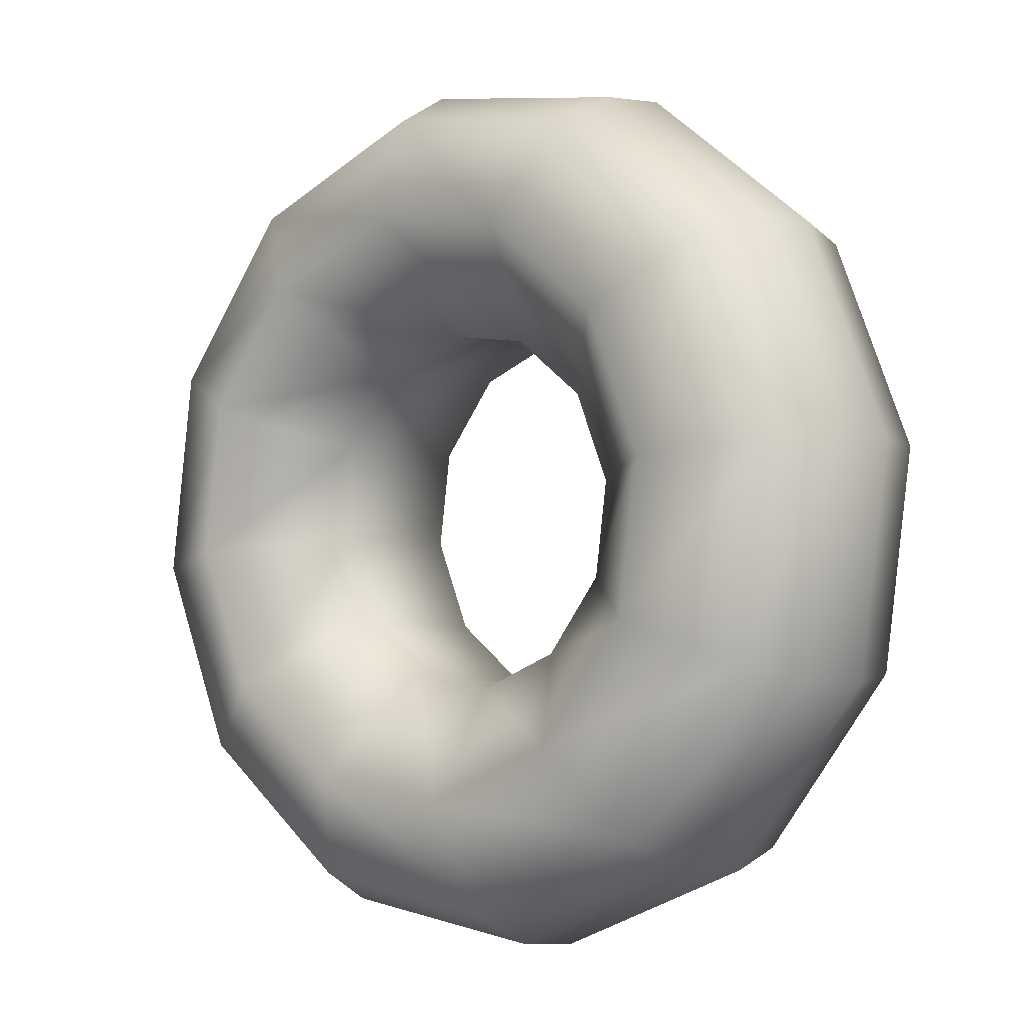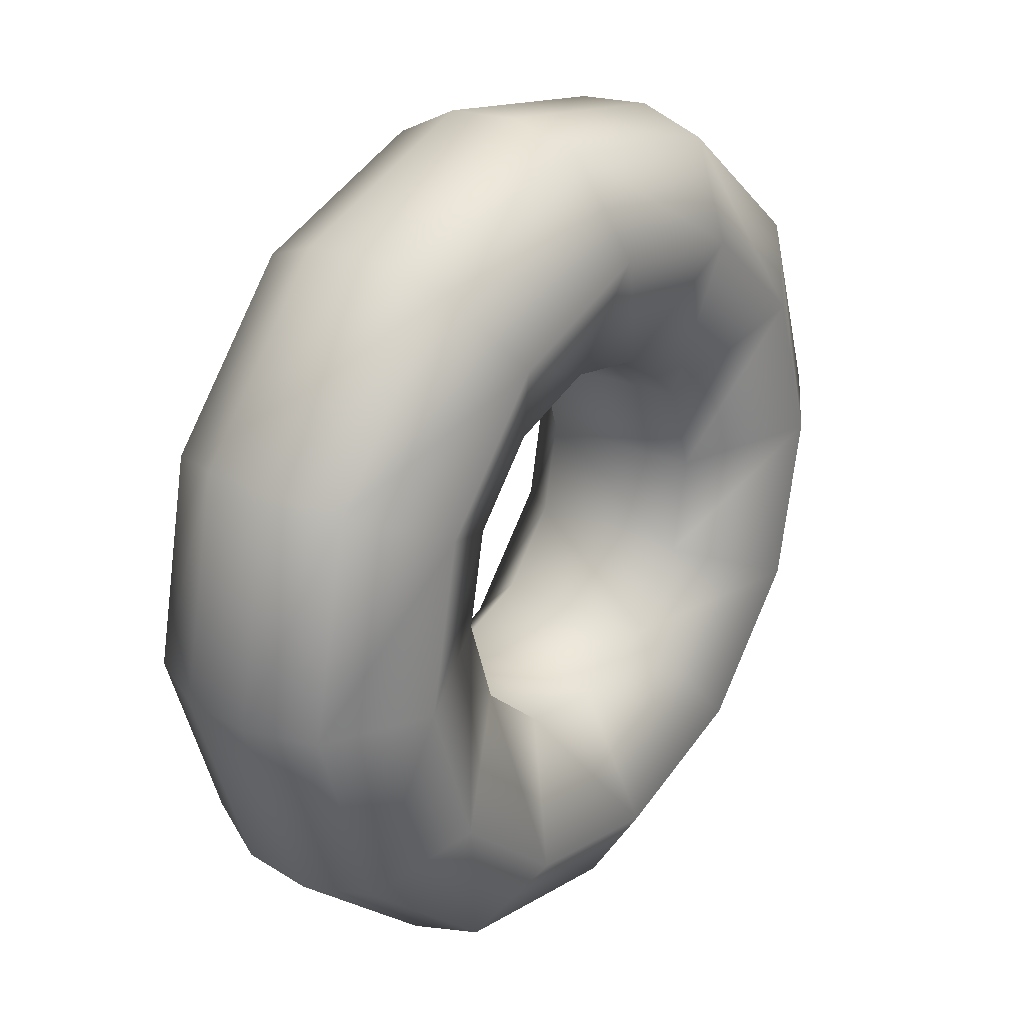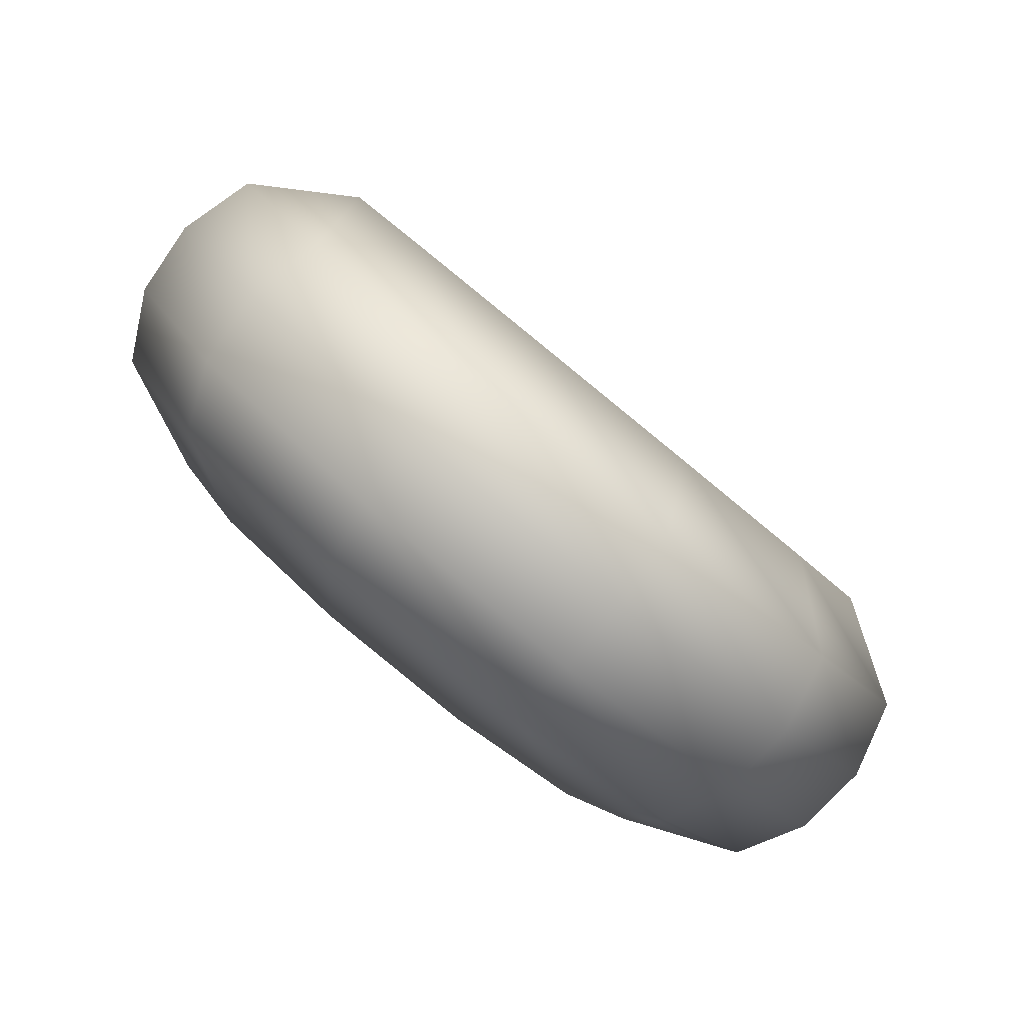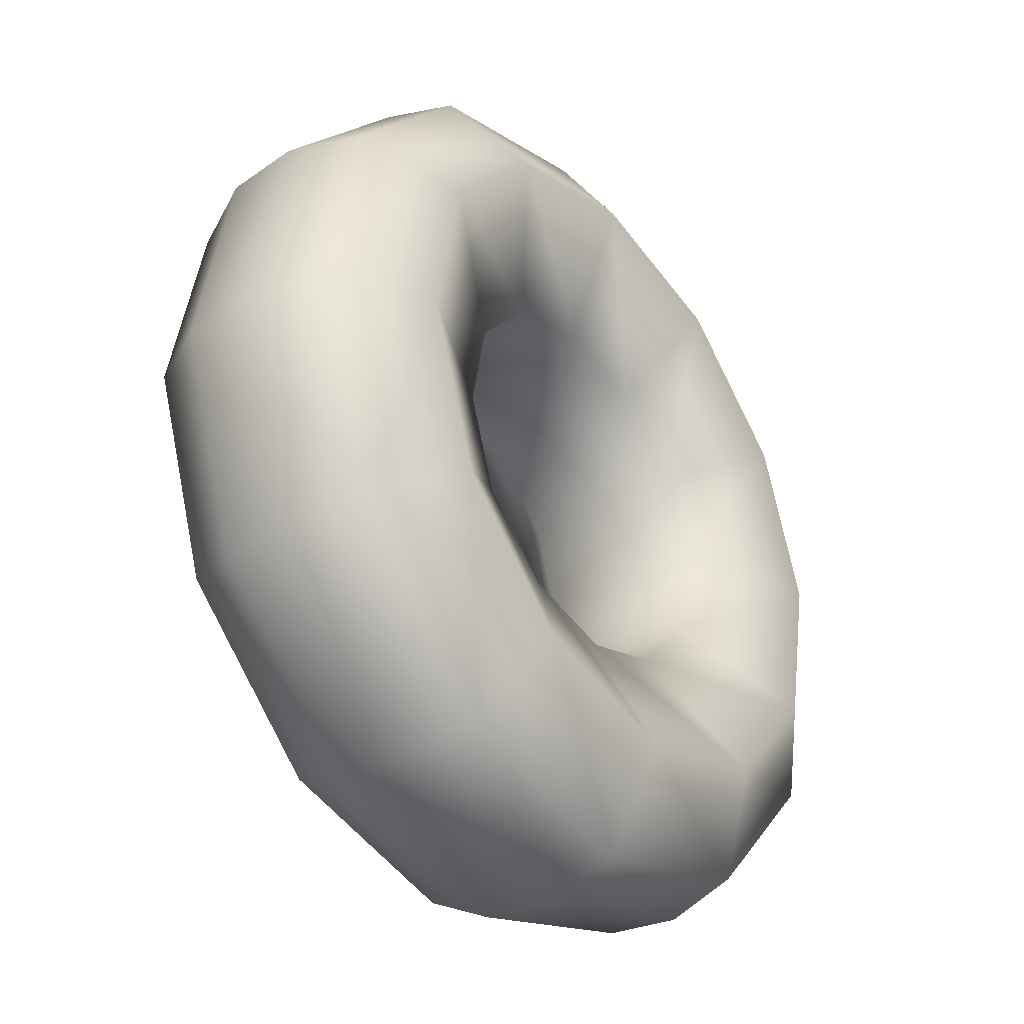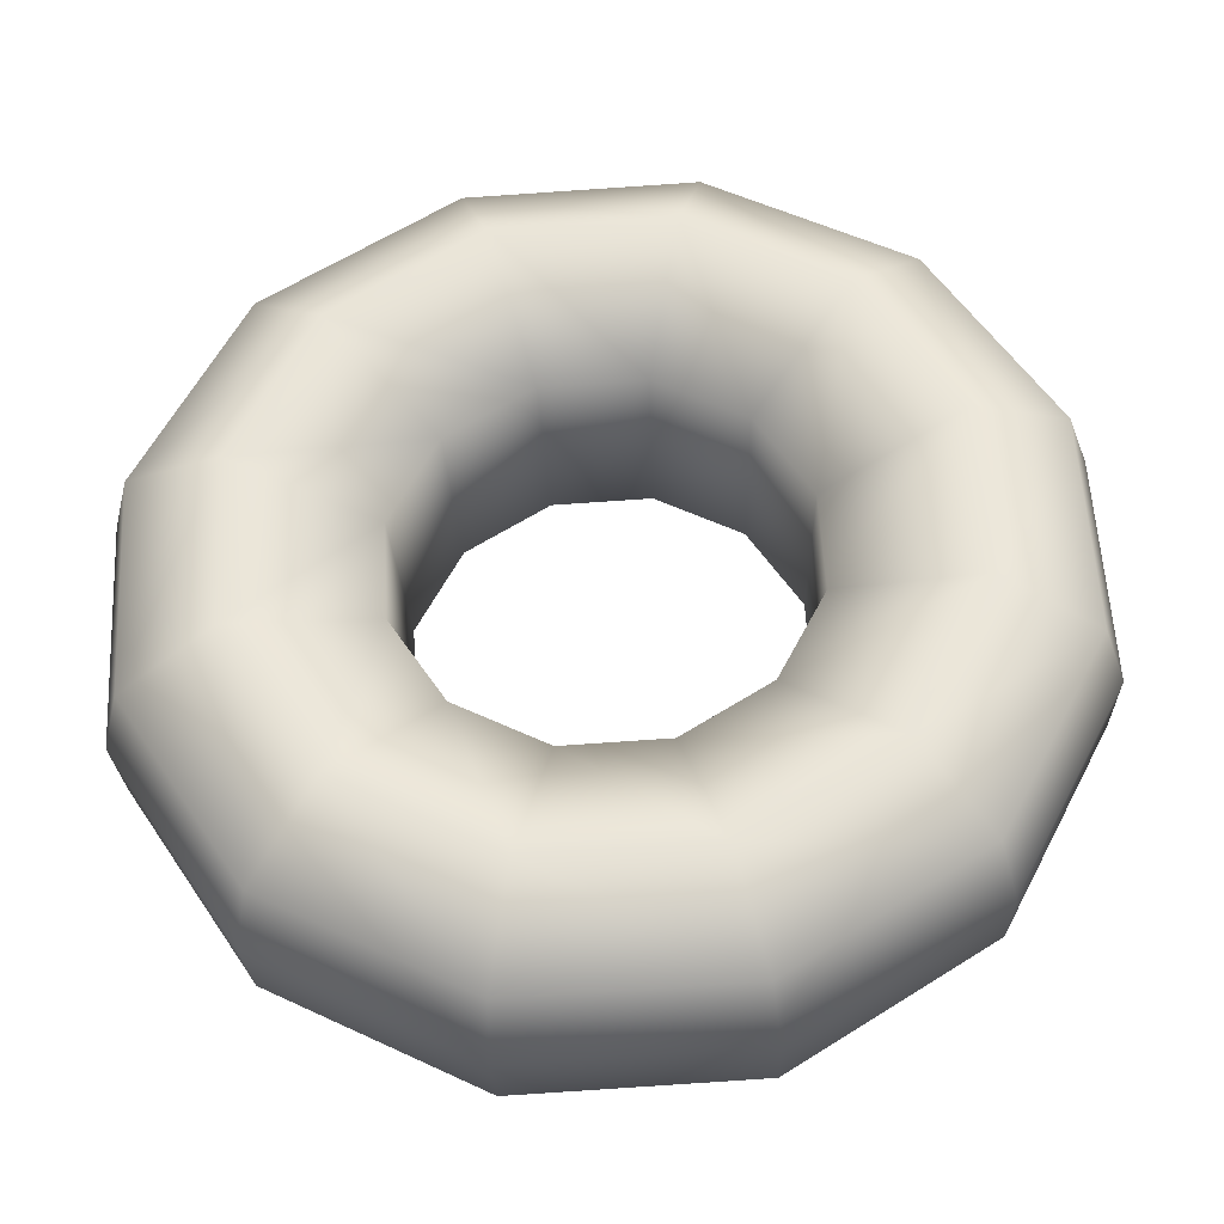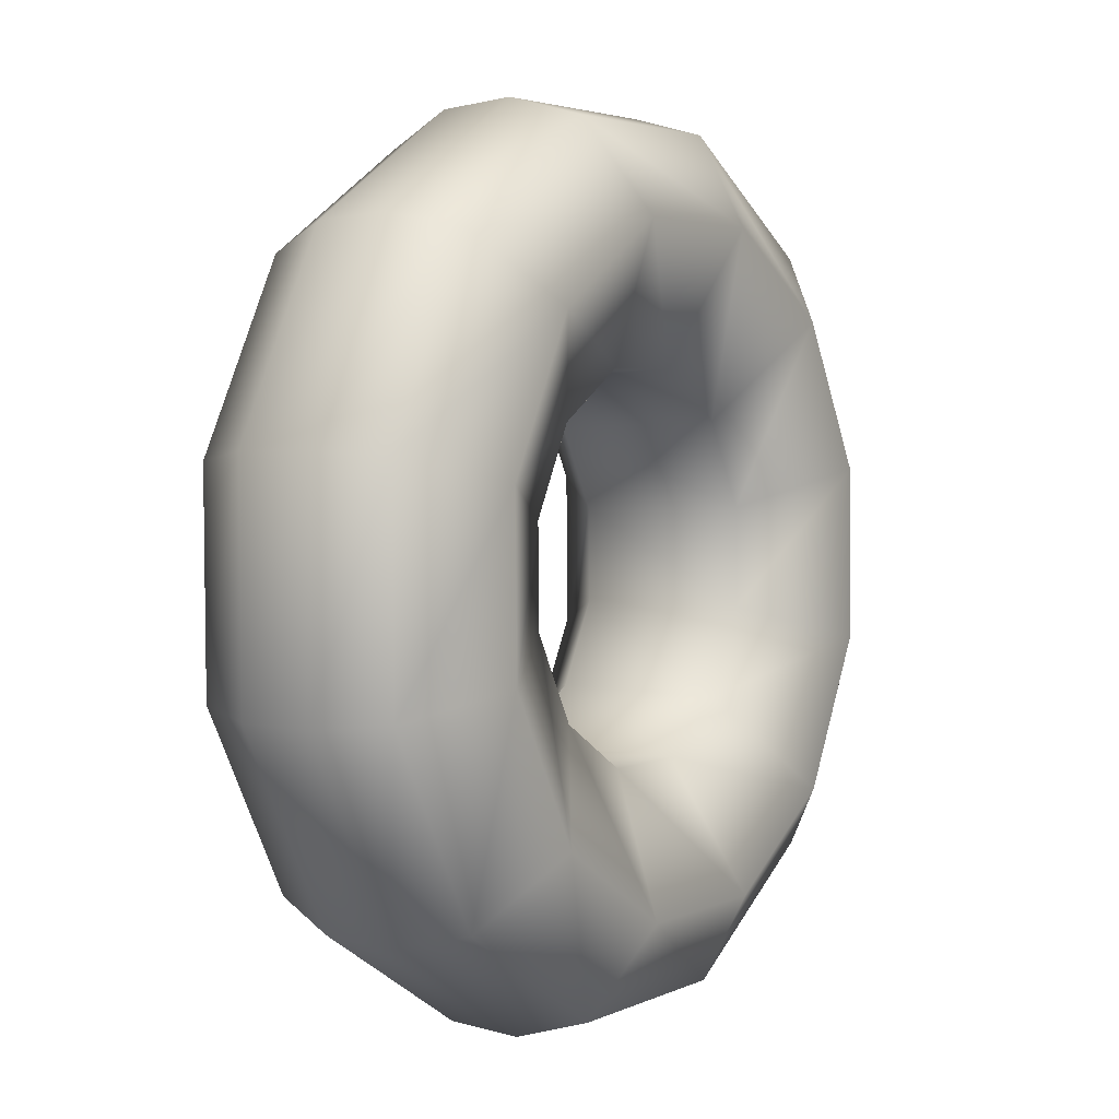
<metadata>
{"format":"obj","ext":"obj","renderer":"f3d","projection":"perspective","resolution":1024,"background":"white","views":[{"elev":-40.2,"azim":75.0,"up":"+Z"},{"elev":78.3,"azim":142.6,"up":"+Z"},{"elev":-49.9,"azim":162.2,"up":"+Z"},{"elev":13.7,"azim":142.0,"up":"+Z"},{"elev":-6.6,"azim":-149.9,"up":"+Z"},{"elev":62.9,"azim":134.2,"up":"+Z"}]}
</metadata>
<code>
v 0.1531 0.6145 0.05162
v 0.2154 0.4734 -0.02954
v 0.1325 0.5554 0.1353
v 0.1881 0.5102 -0.1177
v 0.1244 0.6532 -0.04108
v 0.1212 0.5179 -0.1908
v 0.05408 0.6612 -0.118
v 0.03264 0.4942 -0.2293
v -0.039 0.6364 -0.1584
v -0.05386 0.4456 -0.2229
v -0.1299 0.5853 -0.1516
v -0.1151 0.3851 -0.1732
v -0.1943 0.5217 -0.09936
v -0.1347 0.3289 -0.09357
v -0.2149 0.4626 -0.01568
v -0.1073 0.292 -0.005375
v -0.1862 0.4238 0.07702
v -0.04047 0.2844 0.06775
v -0.1158 0.4158 0.1539
v 0.0481 0.308 0.1062
v -0.02276 0.4407 0.1943
v 0.1346 0.3566 0.09975
v 0.06816 0.4917 0.1876
v 0.1958 0.4171 0.05008
v 0.331 0.3499 0.07394
v 0.3626 0.4406 -0.05448
v 0.3186 0.5001 -0.1967
v 0.2107 0.5124 -0.3147
v 0.06784 0.4743 -0.3768
v -0.07167 0.3959 -0.3663
v -0.1705 0.2983 -0.2862
v -0.202 0.2076 -0.1578
v -0.158 0.1481 -0.01552
v -0.05008 0.1358 0.1025
v 0.09276 0.1739 0.1645
v 0.2323 0.2523 0.1541
v 0.4035 0.4005 0.1649
v 0.4469 0.5251 -0.01151
v 0.3864 0.6068 -0.2069
v 0.2382 0.6237 -0.3689
v 0.04196 0.5713 -0.4542
v -0.1496 0.4636 -0.4399
v -0.2853 0.3295 -0.3298
v -0.3287 0.205 -0.1534
v -0.2682 0.1233 0.04201
v -0.12 0.1064 0.204
v 0.07621 0.1587 0.2893
v 0.2678 0.2664 0.275
v 0.4054 0.4575 0.2175
v 0.4525 0.5928 0.02583
v 0.3868 0.6816 -0.1865
v 0.2257 0.7 -0.3625
v 0.0125 0.6431 -0.4552
v -0.1957 0.5261 -0.4396
v -0.3431 0.3804 -0.32
v -0.3903 0.245 -0.1283
v -0.3245 0.1563 0.084
v -0.1635 0.1379 0.2601
v 0.04972 0.1948 0.3527
v 0.258 0.3118 0.3371
v -0.3614 0.2126 0.1211
v -0.1978 0.1939 0.2999
v 0.01869 0.2517 0.394
v 0.2301 0.3706 0.3782
v 0.3799 0.5185 0.2567
v 0.4278 0.656 0.06201
v 0.361 0.7461 -0.1536
v 0.1974 0.7648 -0.3324
v -0.01913 0.707 -0.4265
v -0.2306 0.5882 -0.4107
v -0.3803 0.4402 -0.2892
v -0.4282 0.3028 -0.09455
v 0.3305 0.5775 0.2791
v 0.3762 0.7085 0.09353
v 0.1878 0.4365 0.3949
v -0.01372 0.3232 0.4099
v -0.2201 0.2681 0.3203
v -0.376 0.2859 0.1498
v -0.4396 0.3718 -0.05567
v -0.394 0.5029 -0.2412
v -0.2513 0.6439 -0.357
v -0.04975 0.7571 -0.3721
v 0.1566 0.8122 -0.2824
v 0.3125 0.7944 -0.112
v -0.2201 0.2681 0.3203
v -0.3242 0.3926 0.149
v -0.376 0.2859 0.1498
v -0.2033 0.3788 0.2811
v -0.01372 0.3232 0.4099
v -0.04342 0.4215 0.3506
v 0.1878 0.4365 0.3949
v 0.1128 0.5092 0.3389
v 0.3305 0.5775 0.2791
v 0.2234 0.6185 0.2491
v 0.3762 0.7085 0.09353
v 0.2587 0.7201 0.1054
v 0.3125 0.7944 -0.112
v 0.2094 0.7867 -0.05392
v 0.1566 0.8122 -0.2824
v 0.2094 0.7867 -0.05392
v 0.3125 0.7944 -0.112
v 0.08859 0.8004 -0.186
v -0.04975 0.7571 -0.3721
v -0.07133 0.7578 -0.2555
v -0.2513 0.6439 -0.357
v -0.2275 0.67 -0.2438
v -0.394 0.5029 -0.2412
v -0.3381 0.5607 -0.1541
v -0.4396 0.3718 -0.05567
v -0.3735 0.4591 -0.01029
v -0.376 0.2859 0.1498
v -0.3242 0.3926 0.149
v -0.1862 0.4238 0.07702
v -0.1158 0.4158 0.1539
v -0.02276 0.4407 0.1943
v 0.06816 0.4917 0.1876
v 0.1325 0.5554 0.1353
v 0.1531 0.6145 0.05162
v 0.1244 0.6532 -0.04108
v -0.2149 0.4626 -0.01568
v -0.1862 0.4238 0.07702
v -0.1943 0.5217 -0.09936
v -0.1299 0.5853 -0.1516
v -0.039 0.6364 -0.1584
v 0.05408 0.6612 -0.118
v 0.1244 0.6532 -0.04108
g polygon0
f 1 2 3
f 1 4 2
f 5 4 1
f 5 6 4
f 7 6 5
f 7 8 6
f 9 8 7
f 9 10 8
f 11 10 9
f 11 12 10
f 13 12 11
f 13 14 12
f 15 14 13
f 15 16 14
f 17 16 15
f 17 18 16
f 19 18 17
f 19 20 18
f 21 20 19
f 21 22 20
f 23 22 21
f 23 24 22
f 3 24 23
f 3 2 24
f 2 25 24
f 2 26 25
f 4 26 2
f 4 27 26
f 6 27 4
f 6 28 27
f 8 28 6
f 8 29 28
f 10 29 8
f 10 30 29
f 12 30 10
f 12 31 30
f 14 31 12
f 14 32 31
f 16 32 14
f 16 33 32
f 18 33 16
f 18 34 33
f 20 34 18
f 20 35 34
f 22 35 20
f 22 36 35
f 24 36 22
f 24 25 36
f 26 37 25
f 26 38 37
f 27 38 26
f 27 39 38
f 28 39 27
f 28 40 39
f 29 40 28
f 29 41 40
f 30 41 29
f 30 42 41
f 31 42 30
f 31 43 42
f 32 43 31
f 32 44 43
f 33 44 32
f 33 45 44
f 34 45 33
f 34 46 45
f 35 46 34
f 35 47 46
f 36 47 35
f 36 48 47
f 25 48 36
f 25 37 48
f 38 49 37
f 38 50 49
f 39 50 38
f 39 51 50
f 40 51 39
f 40 52 51
f 41 52 40
f 41 53 52
f 42 53 41
f 42 54 53
f 43 54 42
f 43 55 54
f 44 55 43
f 44 56 55
f 45 56 44
f 45 57 56
f 46 57 45
f 46 58 57
f 47 58 46
f 47 59 58
f 48 59 47
f 48 60 59
f 37 60 48
f 37 49 60
f 58 61 57
f 58 62 61
f 59 62 58
f 59 63 62
f 60 63 59
f 60 64 63
f 49 64 60
f 49 65 64
f 50 65 49
f 50 66 65
f 51 66 50
f 51 67 66
f 52 67 51
f 52 68 67
f 53 68 52
f 53 69 68
f 54 69 53
f 54 70 69
f 55 70 54
f 55 71 70
f 56 71 55
f 56 72 71
f 57 72 56
f 57 61 72
f 73 66 74
f 73 65 66
f 75 65 73
f 75 64 65
f 76 64 75
f 76 63 64
f 77 63 76
f 77 62 63
f 78 62 77
f 78 61 62
f 79 61 78
f 79 72 61
f 80 72 79
f 80 71 72
f 81 71 80
f 81 70 71
f 82 70 81
f 82 69 70
f 83 69 82
f 83 68 69
f 84 68 83
f 84 67 68
f 74 67 84
f 74 66 67
f 85 86 87
f 85 88 86
f 89 88 85
f 89 90 88
f 91 90 89
f 91 92 90
f 93 92 91
f 93 94 92
f 95 94 93
f 95 96 94
f 97 96 95
f 97 98 96
f 99 100 101
f 99 102 100
f 103 102 99
f 103 104 102
f 105 104 103
f 105 106 104
f 107 106 105
f 107 108 106
f 109 108 107
f 109 110 108
f 111 110 109
f 111 112 110
f 88 113 86
f 88 114 113
f 90 114 88
f 90 115 114
f 92 115 90
f 92 116 115
f 94 116 92
f 94 117 116
f 96 117 94
f 96 118 117
f 98 118 96
f 98 119 118
f 120 112 121
f 120 110 112
f 122 110 120
f 122 108 110
f 123 108 122
f 123 106 108
f 124 106 123
f 124 104 106
f 125 104 124
f 125 102 104
f 126 102 125
f 126 100 102

</code>
